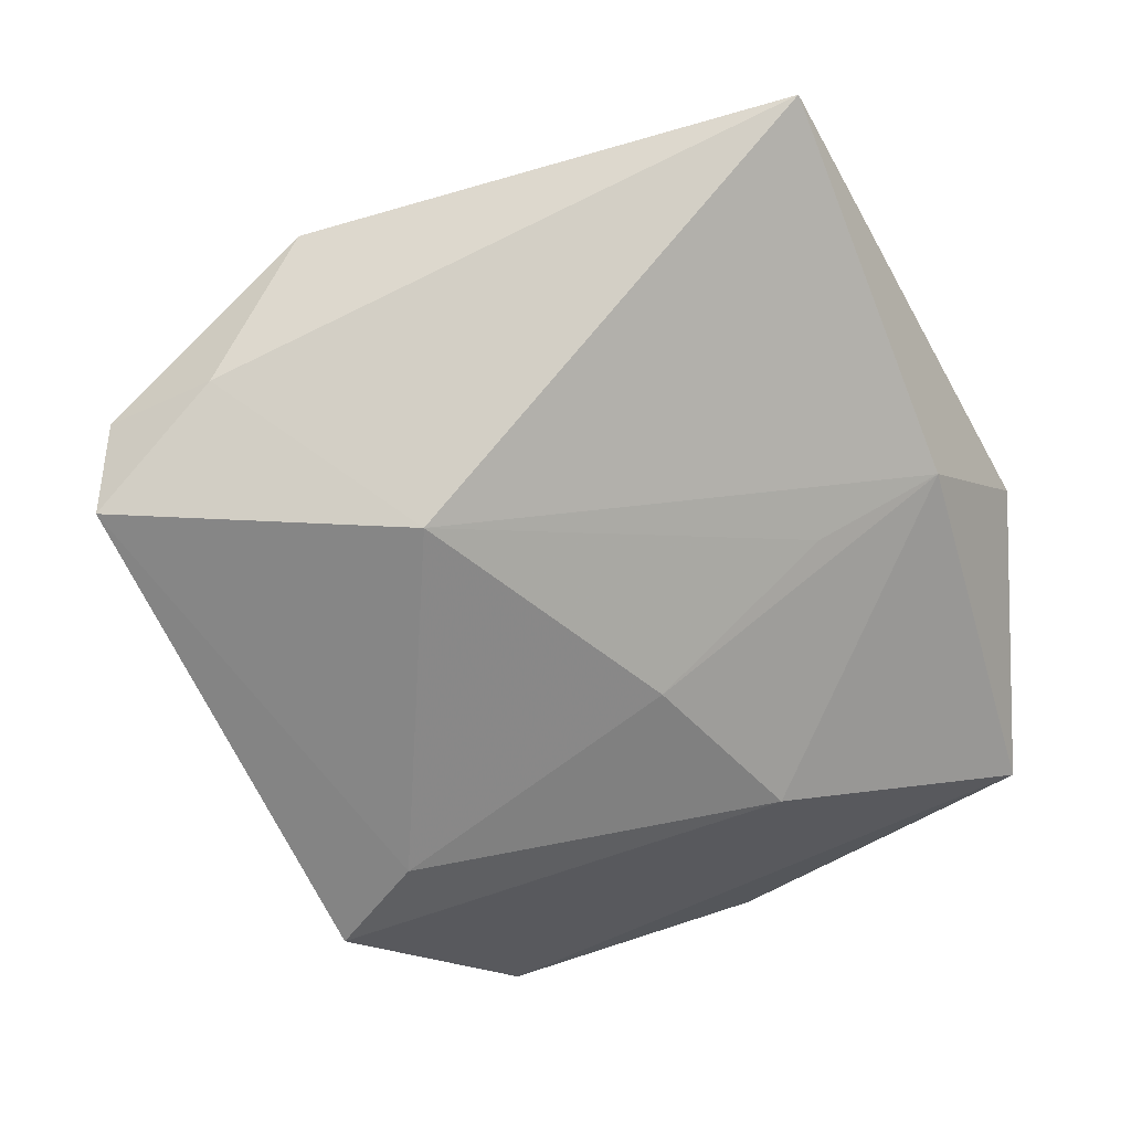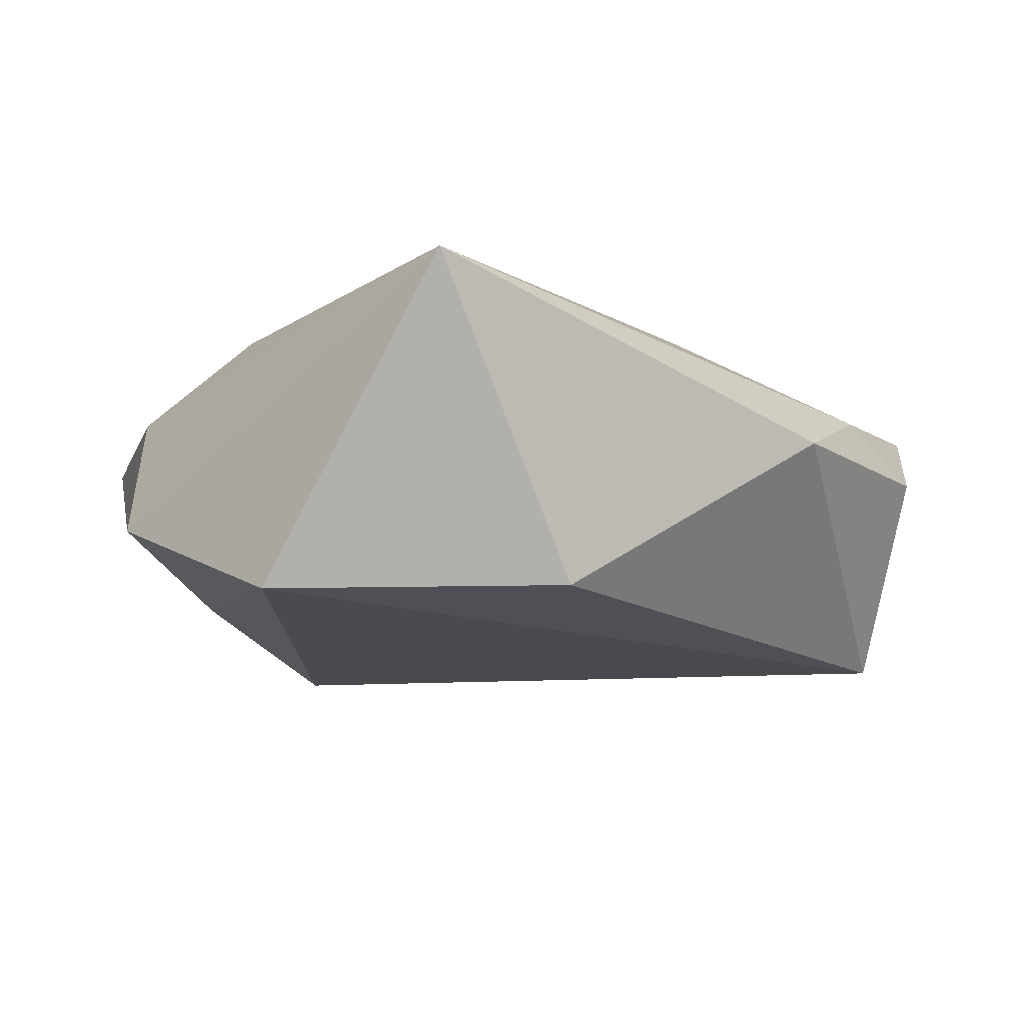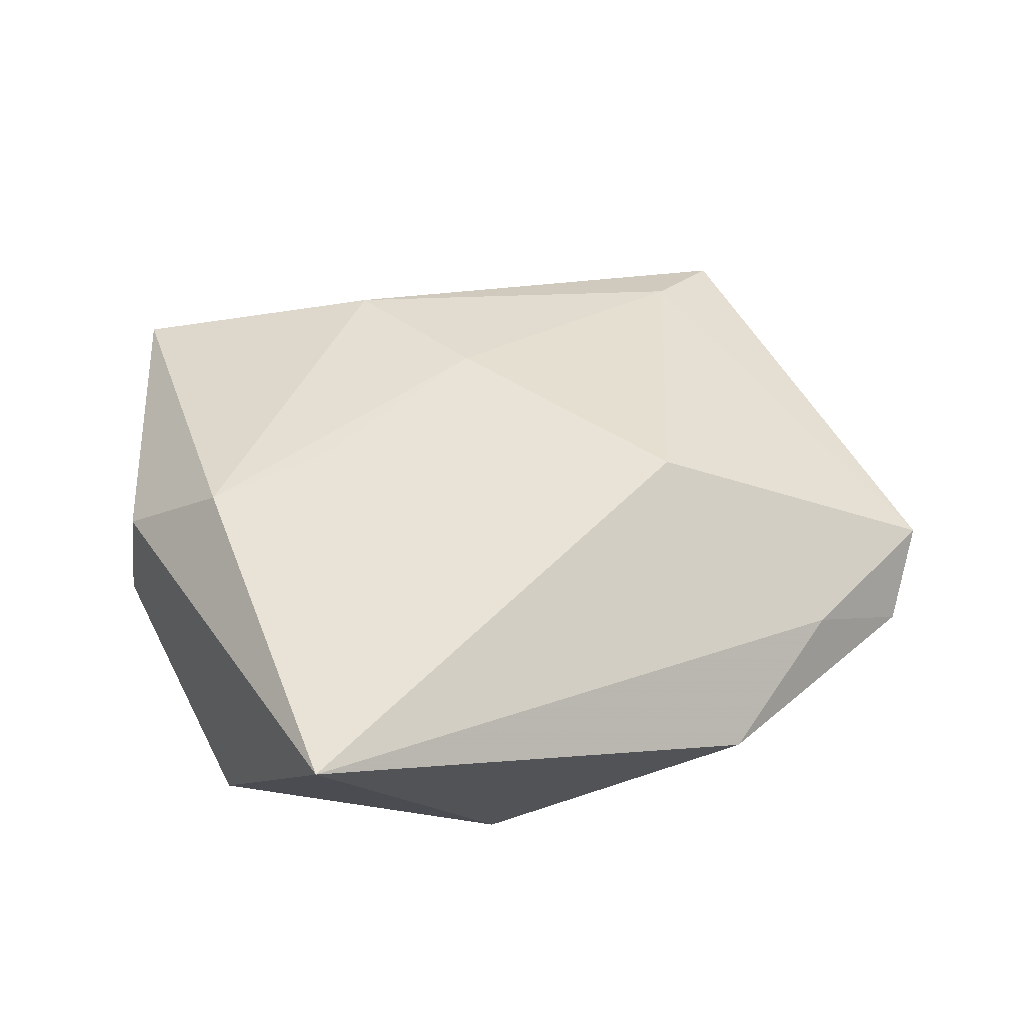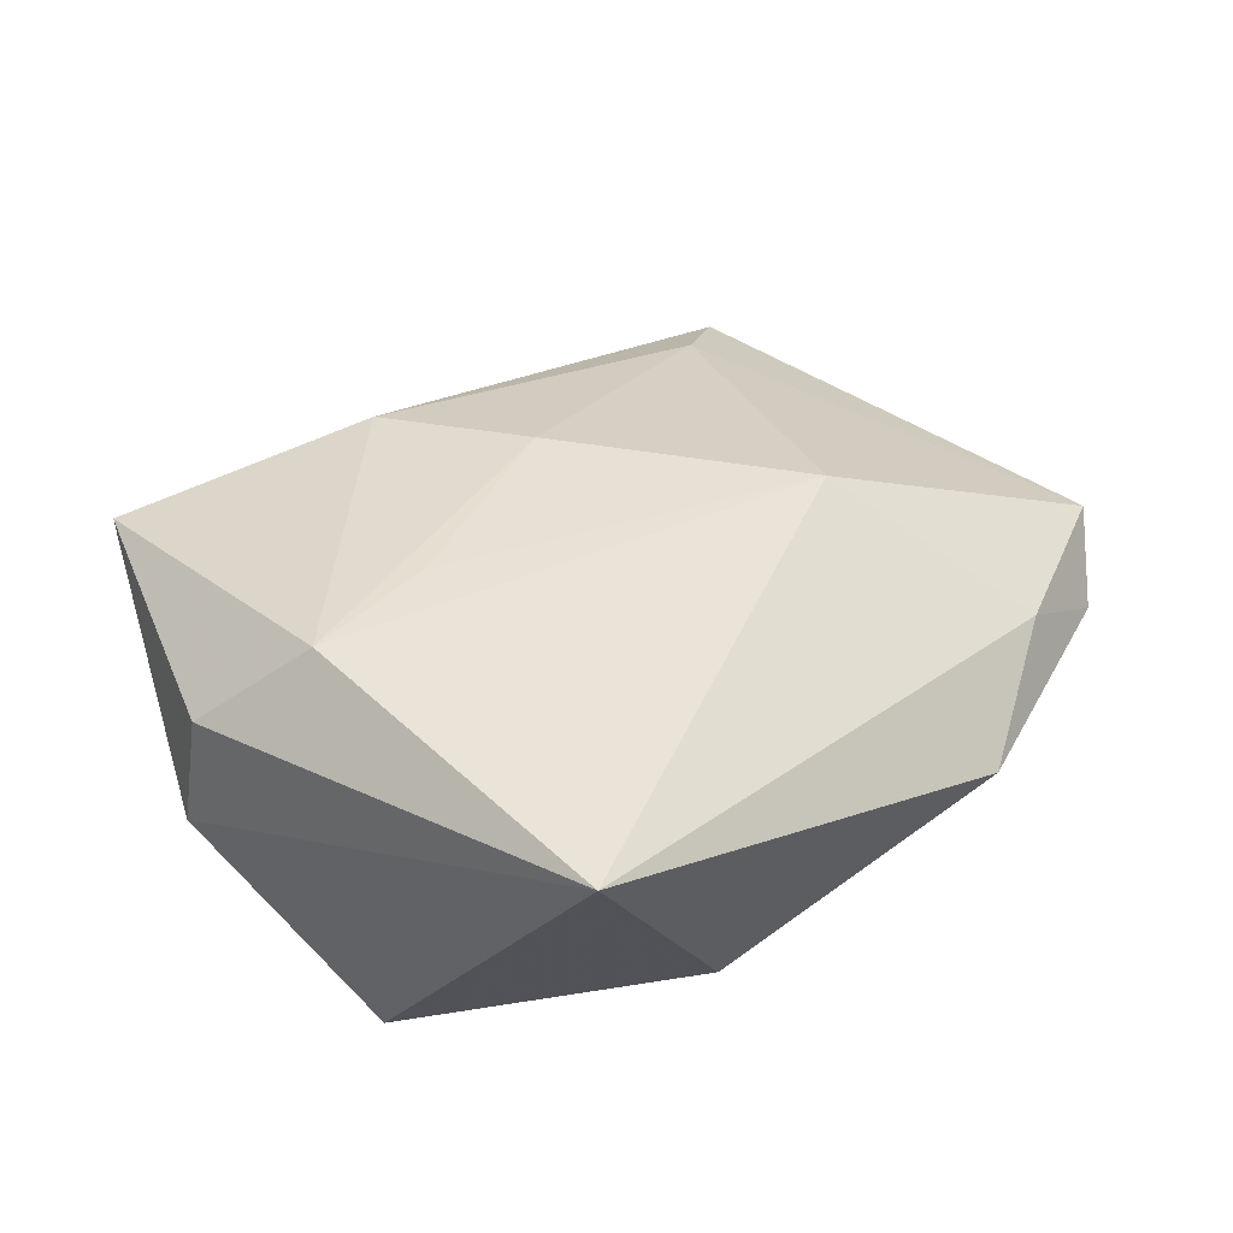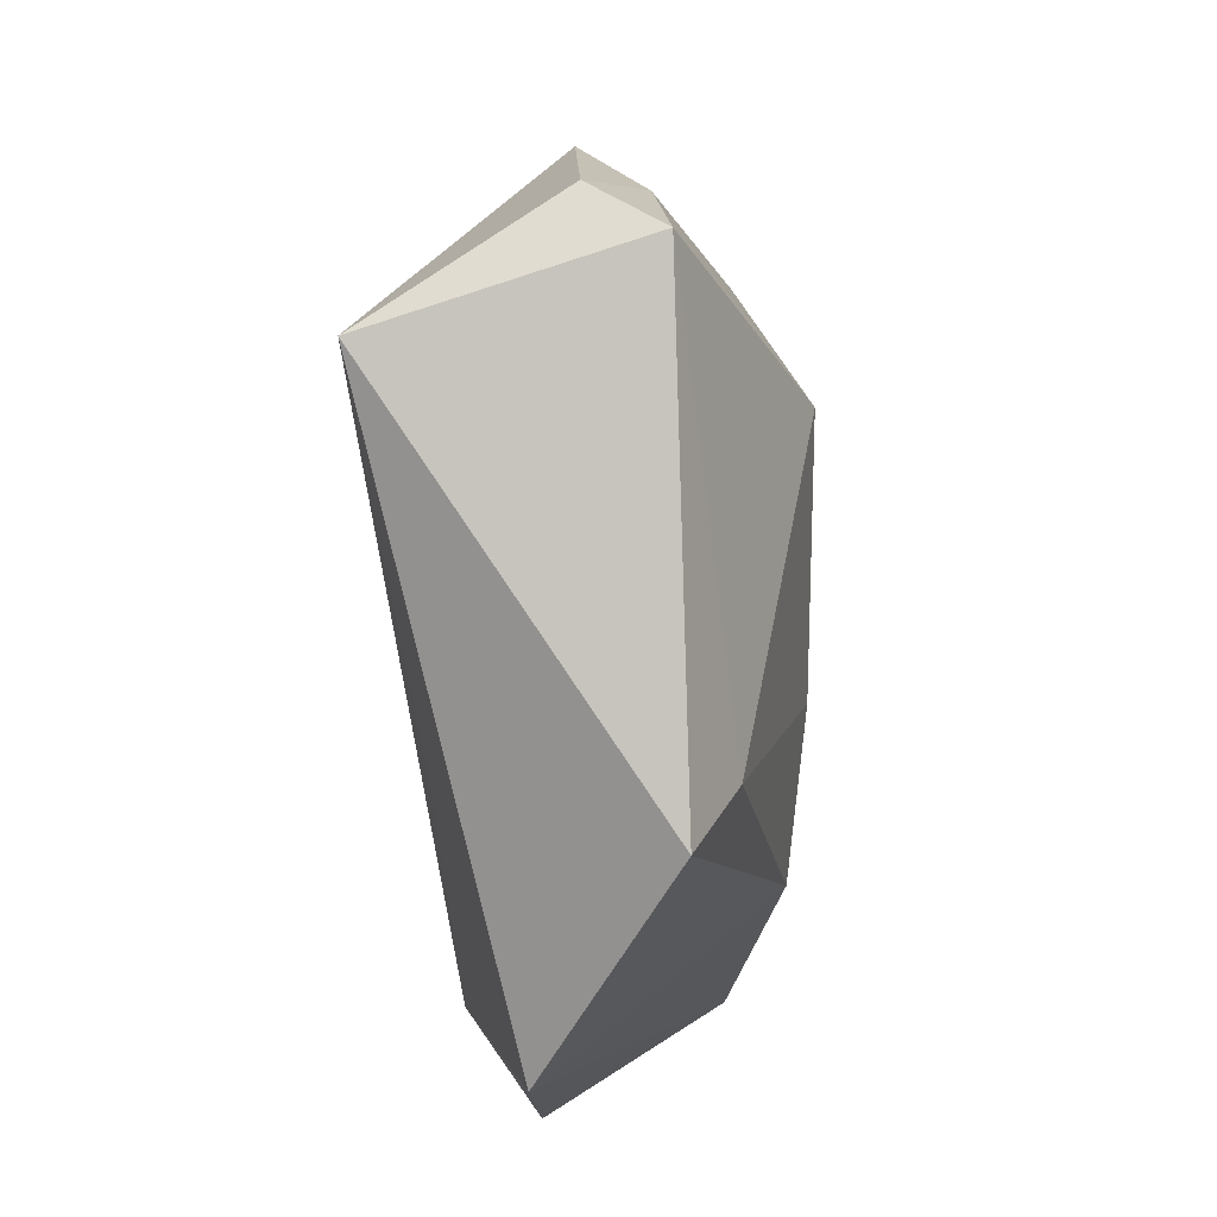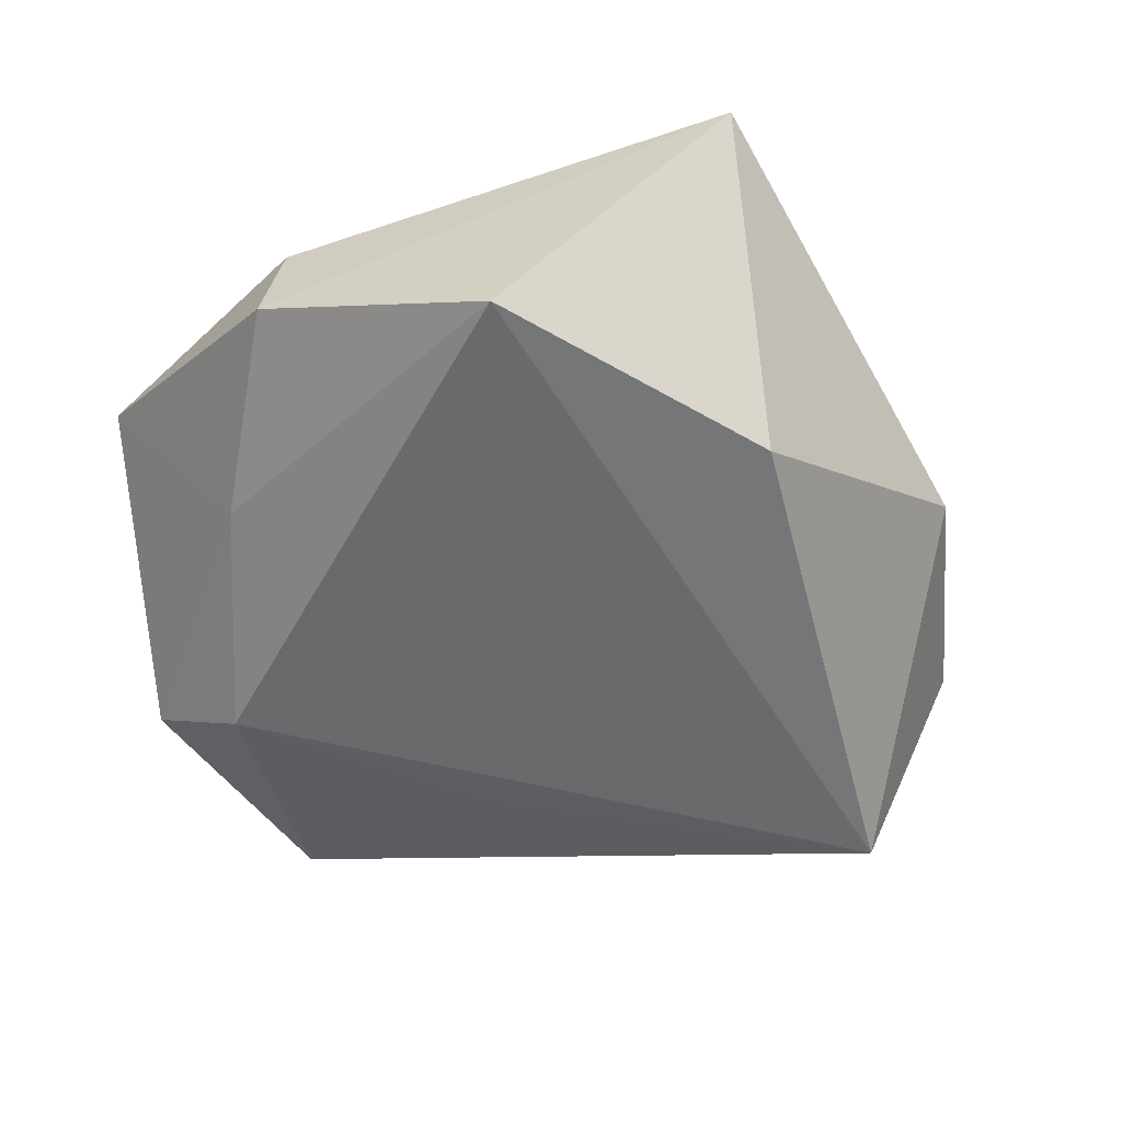
<metadata>
{"format":"obj","ext":"obj","renderer":"f3d","projection":"perspective","resolution":1024,"background":"white","views":[{"elev":16.4,"azim":-12.3,"up":"+Y"},{"elev":-18.5,"azim":165.8,"up":"+Z"},{"elev":47.5,"azim":-179.2,"up":"+Z"},{"elev":38.2,"azim":159.3,"up":"+Z"},{"elev":-26.9,"azim":-85.3,"up":"+Y"},{"elev":-56.6,"azim":137.5,"up":"+Z"}]}
</metadata>
<code>
v 0.01674 0.04375 0.01183
v 0.03014 0.02398 -0.01805
v -0.01951 -0.02664 0.01299
v 0.03079 -0.01449 -0.009758
v 0.04229 0.003678 -0.006671
v -0.0001579 0.0296 -0.01711
v -0.03561 0.01934 0.007166
v -0.04329 0.001765 -0.01664
v 0.01846 0.003814 0.01597
v 0.0192 -0.04174 -0.006785
v -0.006527 0.008399 -0.01698
v 0.04143 -0.02359 0.008806
v 0.01561 -0.03232 -0.01347
v -0.01111 -0.02177 -0.01328
v -0.04624 0.008344 0.009496
v -0.01867 0.008232 0.01985
v 0.0408 0.004449 0.0053
v 0.03028 0.008994 0.01433
v -0.02512 -0.03485 0.009142
v -0.04427 0.01459 0.002156
v -0.005643 -0.04705 -0.005272
v 0.01558 -0.02161 0.01567
v -0.02654 0.03077 1.413e-05
v 0.003256 -0.009234 0.0182
f 15 8 19
f 8 21 19
f 1 16 18
f 12 17 18
f 18 17 1
f 20 8 15
f 20 23 8
f 1 23 7
f 15 16 7
f 7 16 1
f 7 20 15
f 23 20 7
f 6 2 8
f 8 23 6
f 1 2 6
f 6 23 1
f 12 18 22
f 22 21 12
f 22 19 21
f 5 17 12
f 5 2 1
f 1 17 5
f 12 21 10
f 21 13 10
f 8 2 11
f 11 13 8
f 2 13 11
f 14 21 8
f 8 13 14
f 14 13 21
f 19 22 3
f 3 16 15
f 15 19 3
f 9 18 16
f 4 13 2
f 2 5 4
f 4 10 13
f 4 5 12
f 12 10 4
f 16 3 24
f 24 3 22
f 24 9 16
f 24 22 18
f 18 9 24

</code>
